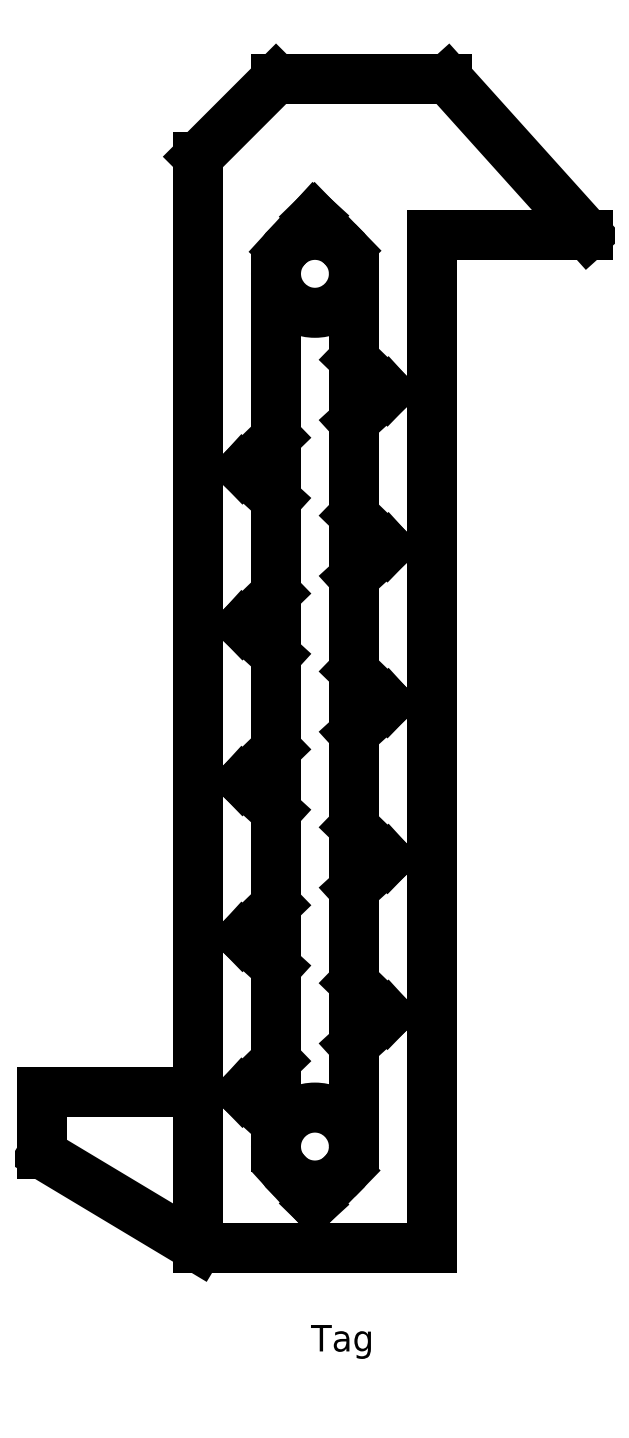
<metadata>
{"format":"dxf","ext":"dxf","renderer":"ezdxf+matplotlib","layout":"modelspace","background":"white","min_lineweight":24,"dpi":150}
</metadata>
<code>
0
SECTION
2
ENTITIES
0
LINE
360
C4
8
0
10
-0.04336
20
-12.73
30
2e-16
11
1.273
21
-14.01
31
2e-16
0
LINE
360
C7
8
0
10
3.059
20
-23.28
30
2e-16
11
3.059
21
17.05
31
2e-16
0
LINE
360
CA
8
0
10
-6.249
20
20.15
30
2e-16
11
-6.249
21
-23.28
31
2e-16
0
LINE
360
CD
8
0
10
-3.146
20
-18.32
30
2e-16
11
-4.462
21
-17.12
31
2e-16
0
LINE
360
D0
8
0
10
-3.146
20
-15.84
30
2e-16
11
-4.462
21
-17.12
31
2e-16
0
LINE
360
D3
8
0
10
-6.249
20
-23.28
30
2e-16
11
3.059
21
-23.28
31
2e-16
0
CIRCLE
360
D6
8
0
10
-1.597
20
-19.26
30
0
40
1.551
0
LINE
360
D9
8
0
10
-2.735
20
-20.3
30
2e-16
11
-1.631
21
-21.51
31
2e-16
0
LINE
360
DC
8
0
10
-0.388
20
-20.23
30
2e-16
11
-1.631
21
-21.51
31
2e-16
0
LINE
360
DF
8
0
10
-0.04336
20
-15.22
30
2e-16
11
1.273
21
-14.01
31
2e-16
0
LINE
360
E2
8
0
10
-12.45
20
-19.56
30
2e-16
11
-6.249
21
-23.28
31
2e-16
0
LINE
360
E5
8
0
10
-6.249
20
-17.08
30
2e-16
11
-12.45
21
-17.08
31
2e-16
0
LINE
360
E8
8
0
10
-12.45
20
-17.08
30
2e-16
11
-12.45
21
-19.56
31
2e-16
0
LINE
360
EB
8
0
10
-3.146
20
6.503
30
2e-16
11
-4.462
21
7.706
31
2e-16
0
LINE
360
EE
8
0
10
-3.146
20
8.985
30
2e-16
11
-4.462
21
7.706
31
2e-16
0
LINE
360
F1
8
0
10
-3.146
20
2.779
30
2e-16
11
-4.462
21
1.5
31
2e-16
0
LINE
360
F4
8
0
10
-3.146
20
0.2972
30
2e-16
11
-4.462
21
1.5
31
2e-16
0
LINE
360
F7
8
0
10
-3.146
20
-5.908
30
2e-16
11
-4.462
21
-4.705
31
2e-16
0
LINE
360
FA
8
0
10
-3.146
20
-3.426
30
2e-16
11
-4.462
21
-4.705
31
2e-16
0
LINE
360
FD
8
0
10
-3.146
20
-9.631
30
2e-16
11
-4.462
21
-10.91
31
2e-16
0
LINE
360
100
8
0
10
-3.146
20
-12.11
30
2e-16
11
-4.462
21
-10.91
31
2e-16
0
LINE
360
103
8
0
10
-3.146
20
23.26
30
2e-16
11
-6.249
21
20.15
31
2e-16
0
LINE
360
106
8
0
10
-0.04336
20
-9.011
30
2e-16
11
1.273
21
-7.808
31
2e-16
0
LINE
360
109
8
0
10
-0.04336
20
-6.529
30
2e-16
11
1.273
21
-7.808
31
2e-16
0
LINE
360
10C
8
0
10
-0.04336
20
-0.3234
30
2e-16
11
1.273
21
-1.602
31
2e-16
0
LINE
360
10F
8
0
10
-0.04336
20
-2.806
30
2e-16
11
1.273
21
-1.602
31
2e-16
0
LINE
360
112
8
0
10
-0.04336
20
3.4
30
2e-16
11
1.273
21
4.603
31
2e-16
0
LINE
360
115
8
0
10
-0.04336
20
5.882
30
2e-16
11
1.273
21
4.603
31
2e-16
0
LINE
360
118
8
0
10
-0.3521
20
16.43
30
2e-16
11
-1.631
21
17.75
31
2e-16
0
LINE
360
11B
8
0
10
-2.834
20
16.43
30
2e-16
11
-1.631
21
17.75
31
2e-16
0
LINE
360
11E
8
0
10
9.265
20
17.05
30
2e-16
11
3.68
21
23.26
31
2e-16
0
LINE
360
121
8
0
10
3.059
20
17.05
30
2e-16
11
9.265
21
17.05
31
2e-16
0
LINE
360
124
8
0
10
-0.04336
20
12.09
30
2e-16
11
1.273
21
10.81
31
2e-16
0
LINE
360
127
8
0
10
-0.04336
20
9.605
30
2e-16
11
1.273
21
10.81
31
2e-16
0
CIRCLE
360
12A
8
0
10
-1.597
20
15.49
30
0
40
1.551
0
LINE
360
12D
8
0
10
3.68
20
23.26
30
2e-16
11
-3.146
21
23.26
31
2e-16
0
LINE
360
130
8
0
10
-0.04544
20
15.49
30
2e-16
11
-0.04544
21
-19.26
31
2e-16
0
LINE
360
133
8
0
10
-3.148
20
15.49
30
2e-16
11
-3.148
21
-19.26
31
2e-16
0
TEXT
360
137
8
0
10
-1.752
20
-27.42
30
0
40
1.052
1
Tag
41
1.037
7
_TCW_TXTSTY_2
72
     5
11
0.7554
21
-27.42
31
0
0
VIEWPORT
8
0
10
148.5
20
105
30
0
40
297
41
210
68
     1
69
     1
12
148.5
22
105
13
0
23
0
14
5
24
5
15
5
25
5
16
0
26
0
36
1
17
0
27
0
37
0
42
50
43
0
44
0
45
210
50
0
51
0
72
  1000
90
    33312
1

281
     0
71
     1
74
     0
110
0
120
0
130
0
111
1
121
0
131
0
112
0
122
1
132
0
79
     0
146
0
170
     0
61
     5
292
     1
282
     1
141
0
142
0
63
   256
0
ENDSEC
0
EOF

</code>
